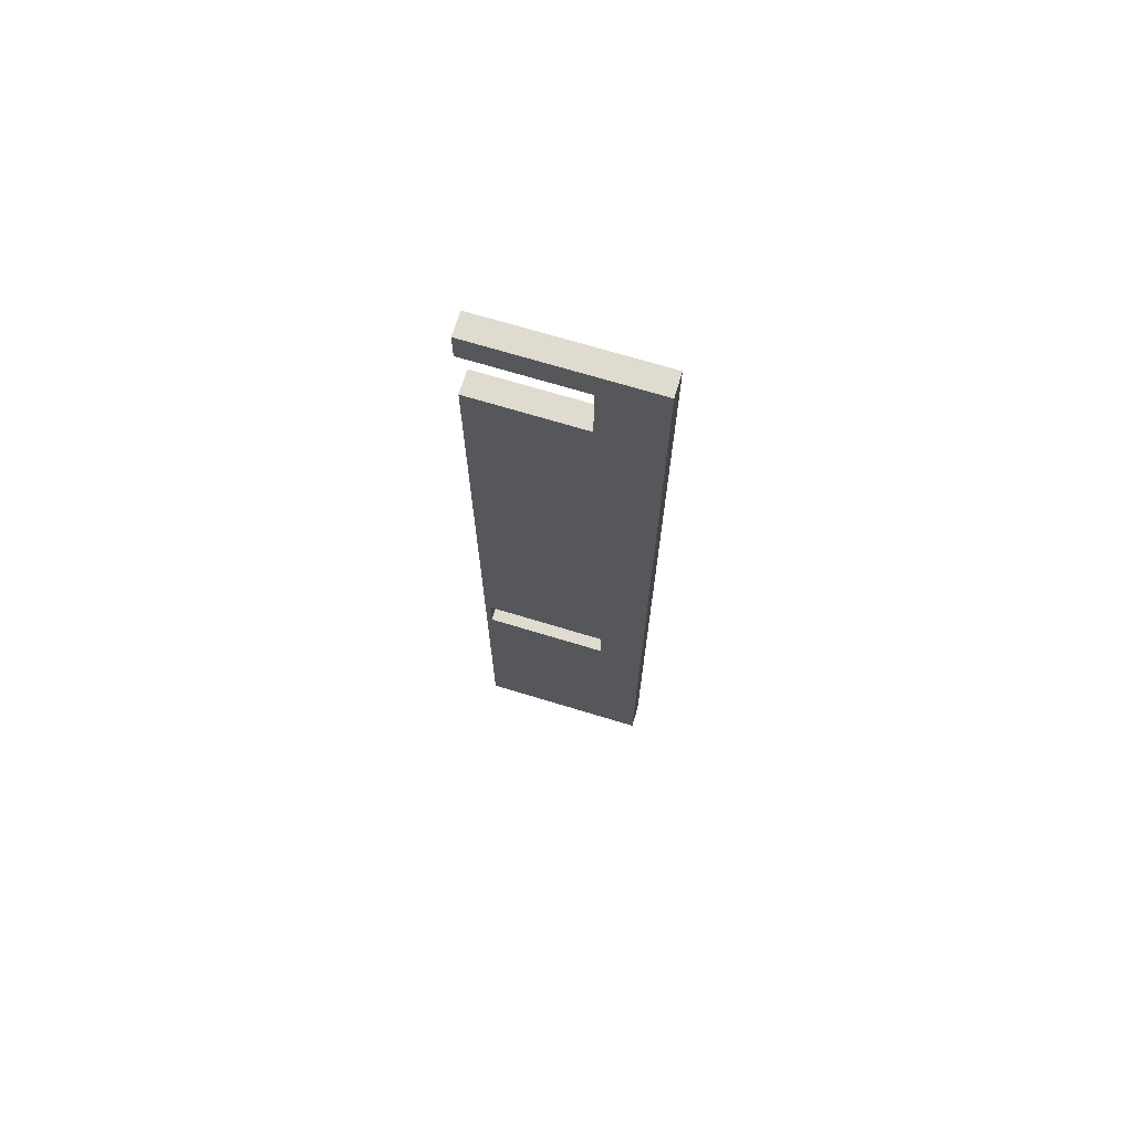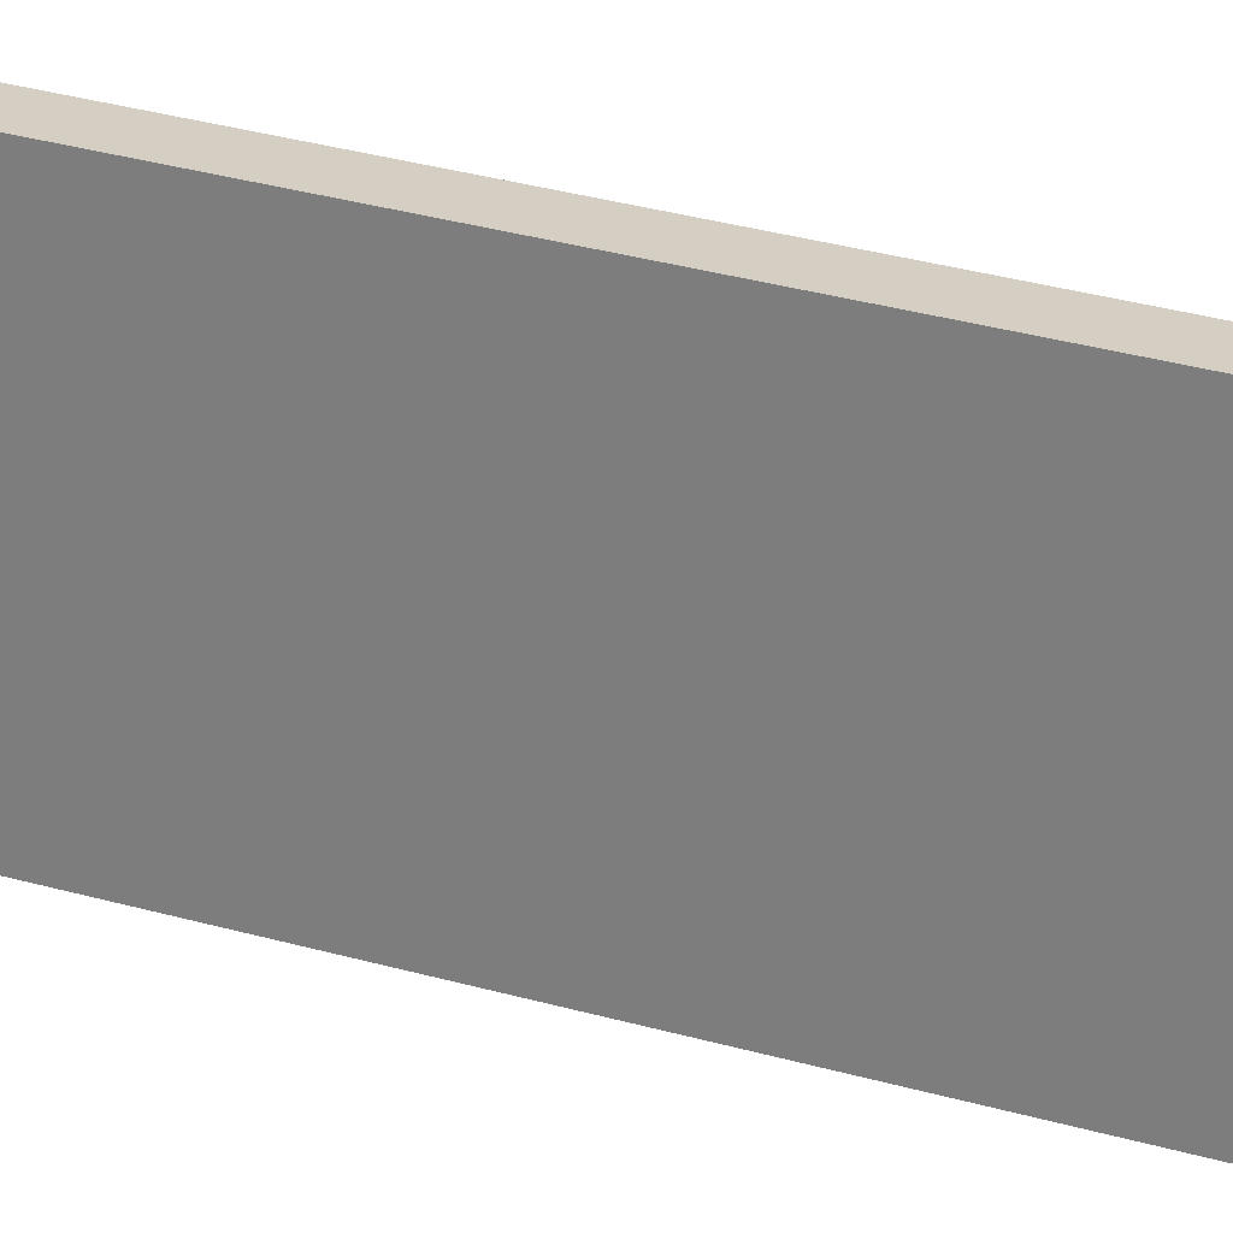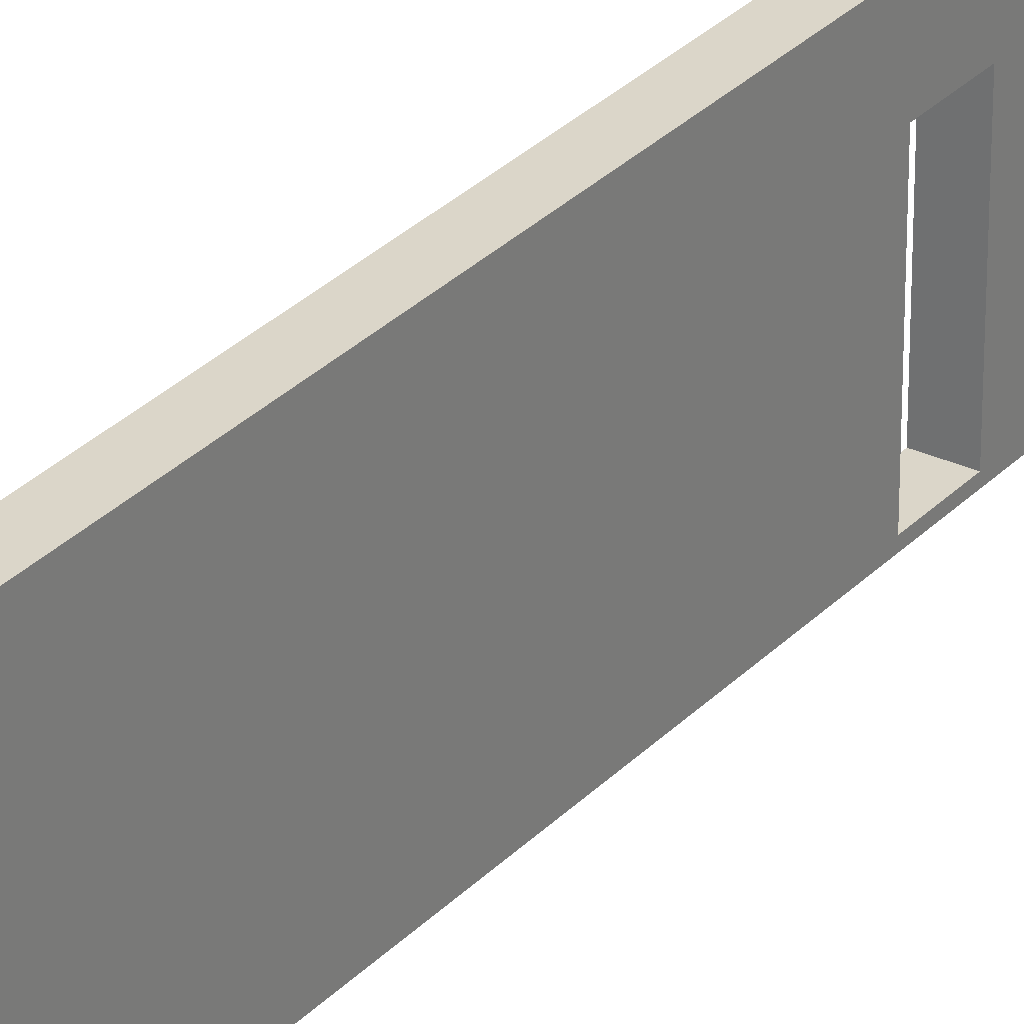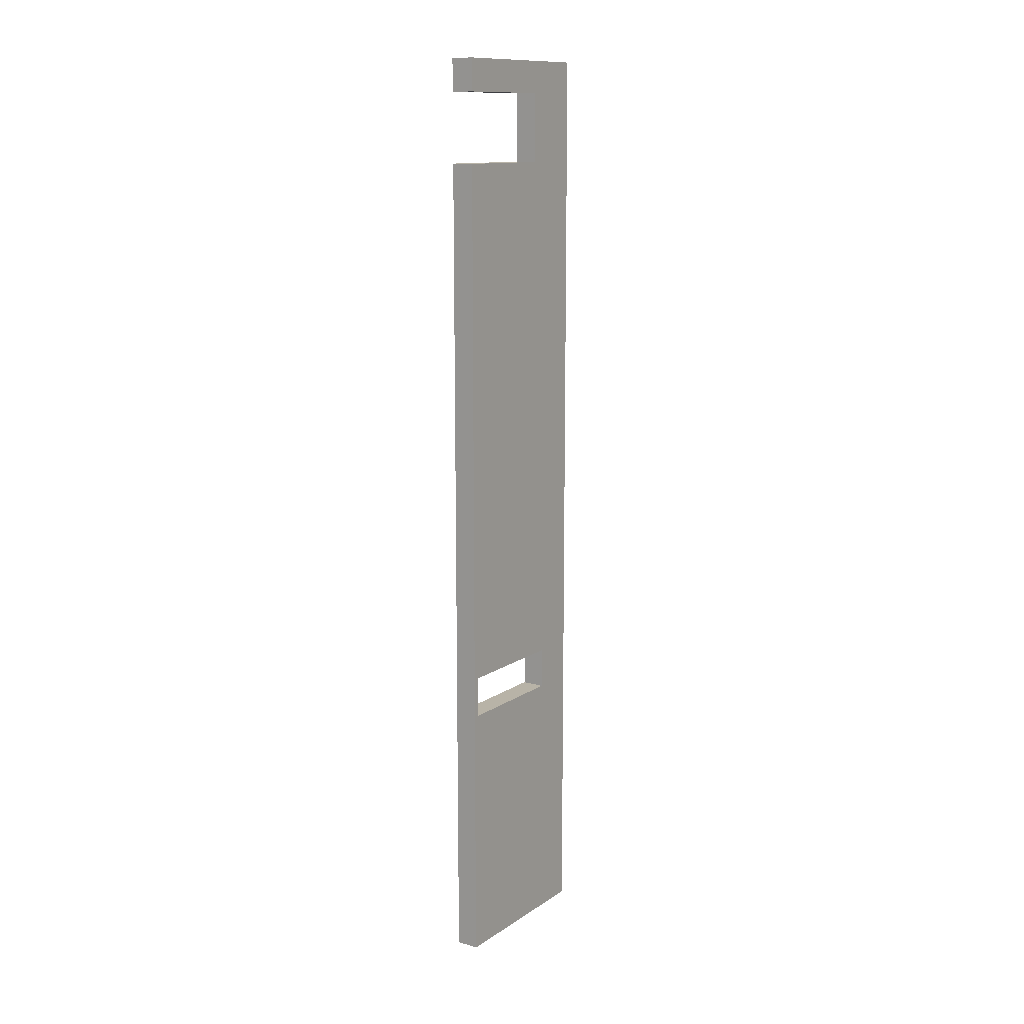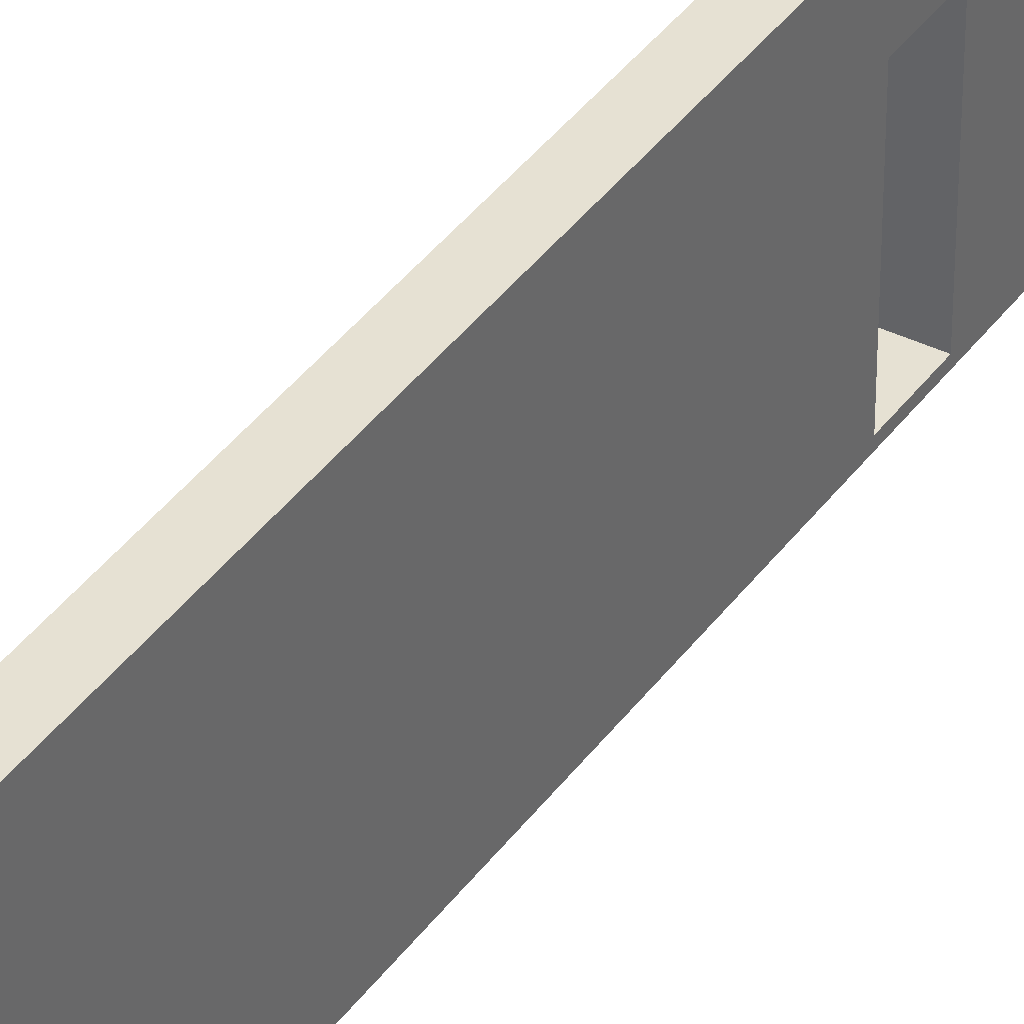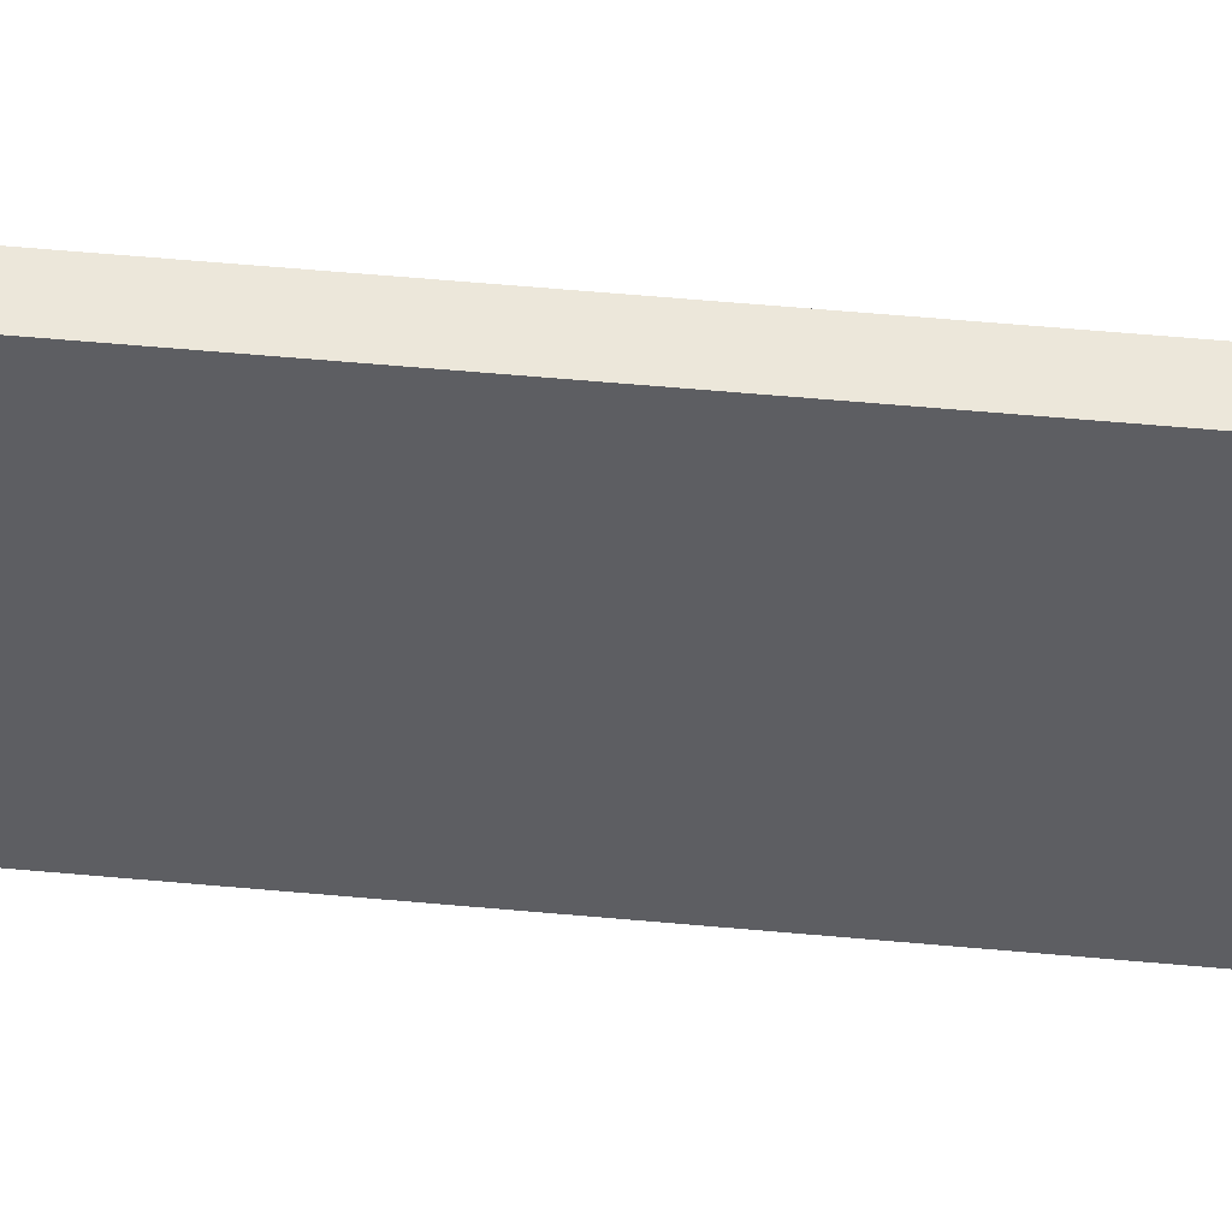
<metadata>
{"format":"obj","ext":"obj","renderer":"f3d","projection":"perspective","resolution":1024,"background":"white","views":[{"elev":70.5,"azim":-73.1,"up":"+Y"},{"elev":25.8,"azim":116.2,"up":"+Z"},{"elev":29.7,"azim":-145.6,"up":"+Z"},{"elev":12.7,"azim":-145.4,"up":"+Y"},{"elev":38.6,"azim":-148.3,"up":"+Z"},{"elev":50.7,"azim":-84.1,"up":"+Z"}]}
</metadata>
<code>
v 417 -17383 100
v 417 -17383 0
v 417 -12605 100
v 417 -12605 2300
v 417 -10370 0
v 417 -11855 100
v 417 -17383 3100
v 417 -17383 2520
v 417 -11855 2300
v 417 -417 3100
v 417 -997 2010
v 417 -997 0
v 417 -417 0
v 417 -9725 0
v 417 -2247 2010
v 417 -2247 0
v 417 -10218 0
v 0 -997 2010
v 0 -417 0
v 0 -997 0
v 0 -417 3100
v 0 -2247 2010
v 0 -11855 2300
v 0 -2247 0
v 0 -11855 100
v 0 -17383 0
v 0 -12605 100
v 0 -12605 2300
v 0 -17383 3100
f 1 2 3
f 1 3 4
f 5 6 3
f 3 2 5
f 7 8 4
f 4 9 7
f 8 1 4
f 7 9 10
f 6 5 9
f 11 12 13
f 14 15 9
f 15 11 10
f 15 14 16
f 10 11 13
f 9 15 10
f 17 14 9
f 9 5 17
f 18 19 20
f 21 18 22
f 18 21 19
f 21 22 23
f 24 25 22
f 25 26 27
f 26 25 24
f 27 26 28
f 23 28 29
f 29 28 26
f 23 29 21
f 25 23 22
f 5 2 26
f 17 26 14
f 26 17 5
f 14 24 16
f 24 14 26
f 13 12 20
f 20 19 13
f 10 21 29
f 29 7 10
f 13 19 21
f 21 10 13
f 26 2 1
f 29 26 8
f 1 8 26
f 7 29 8
f 20 12 11
f 11 18 20
f 18 11 15
f 15 22 18
f 22 15 16
f 16 24 22
f 27 28 4
f 4 3 27
f 23 25 6
f 6 9 23
f 3 6 25
f 25 27 3
f 9 4 28
f 28 23 9

</code>
